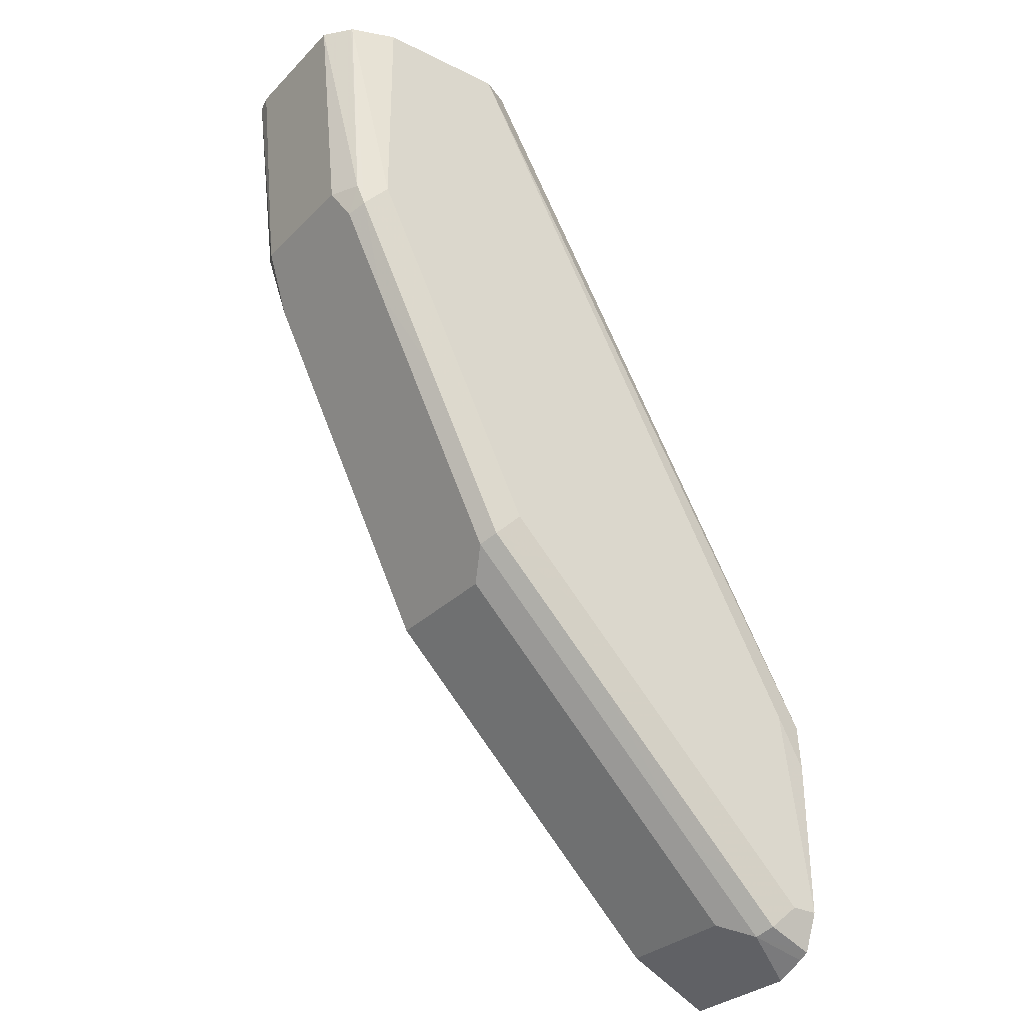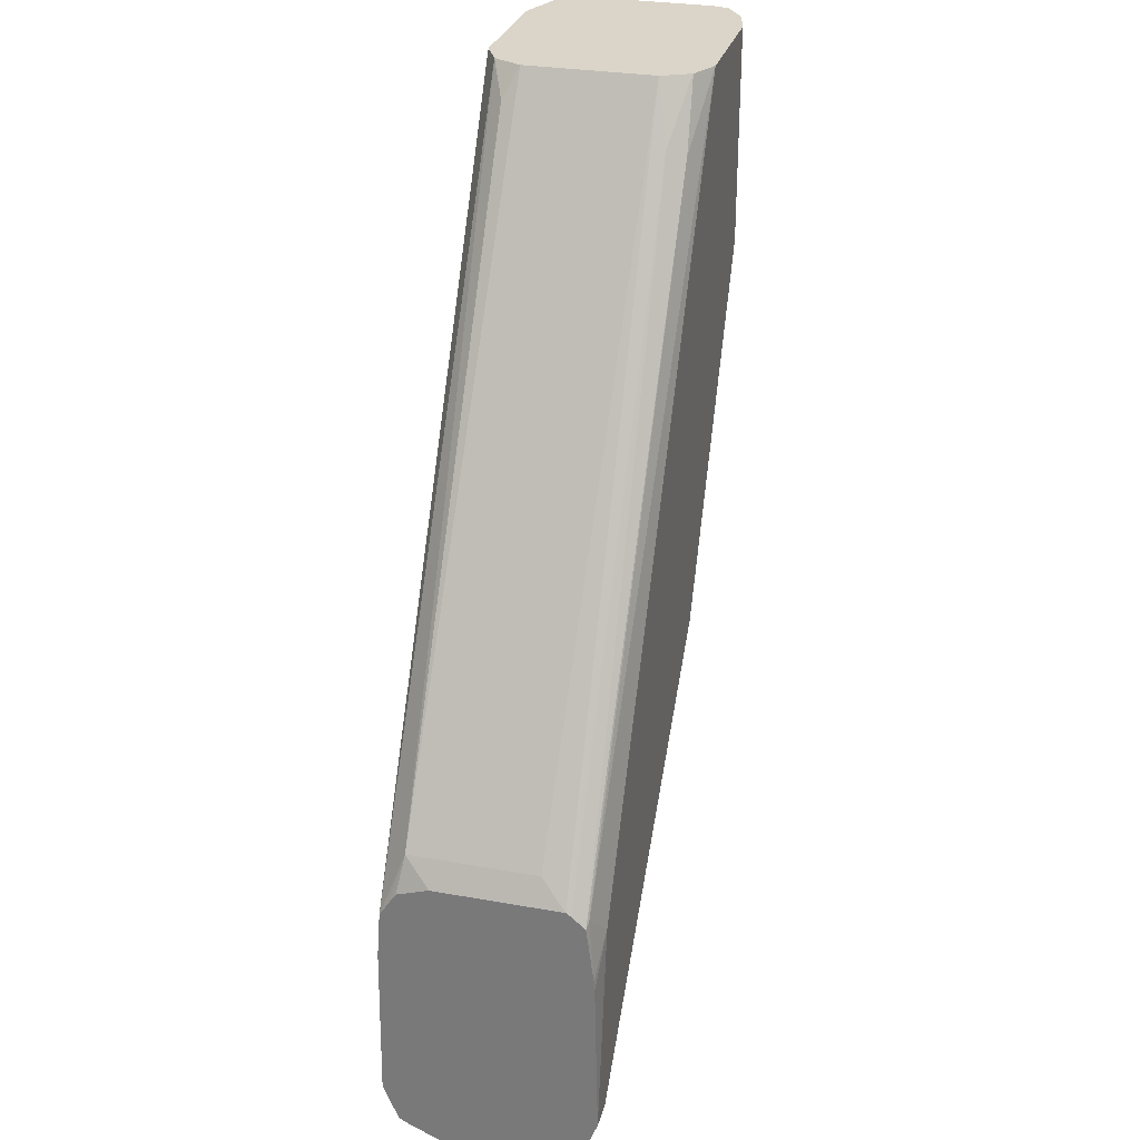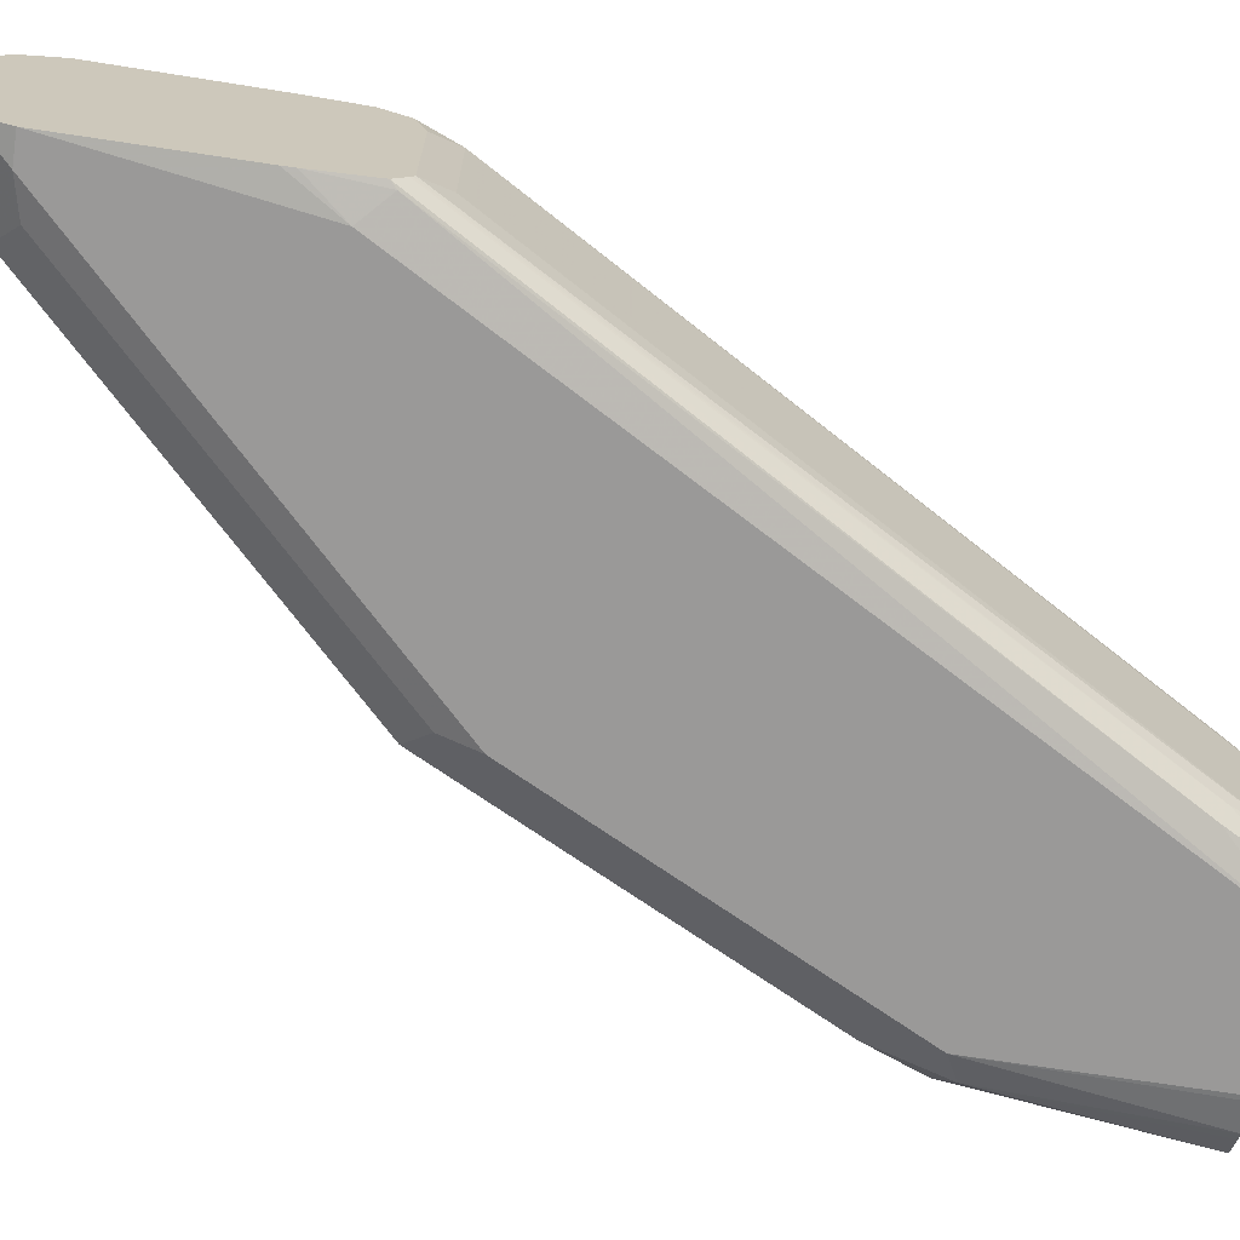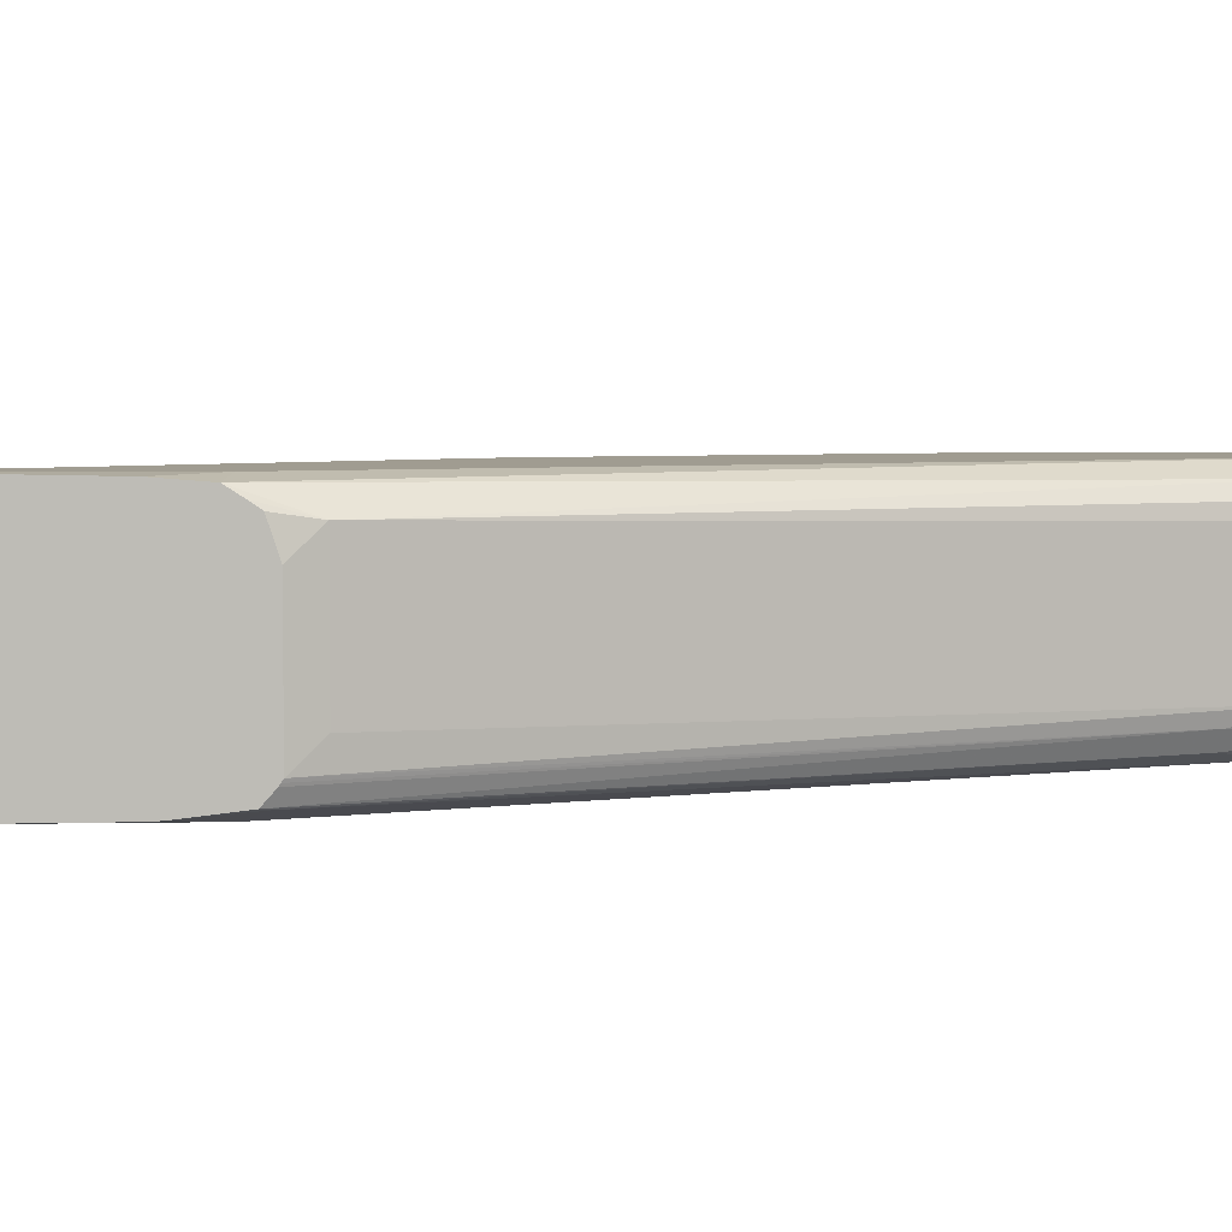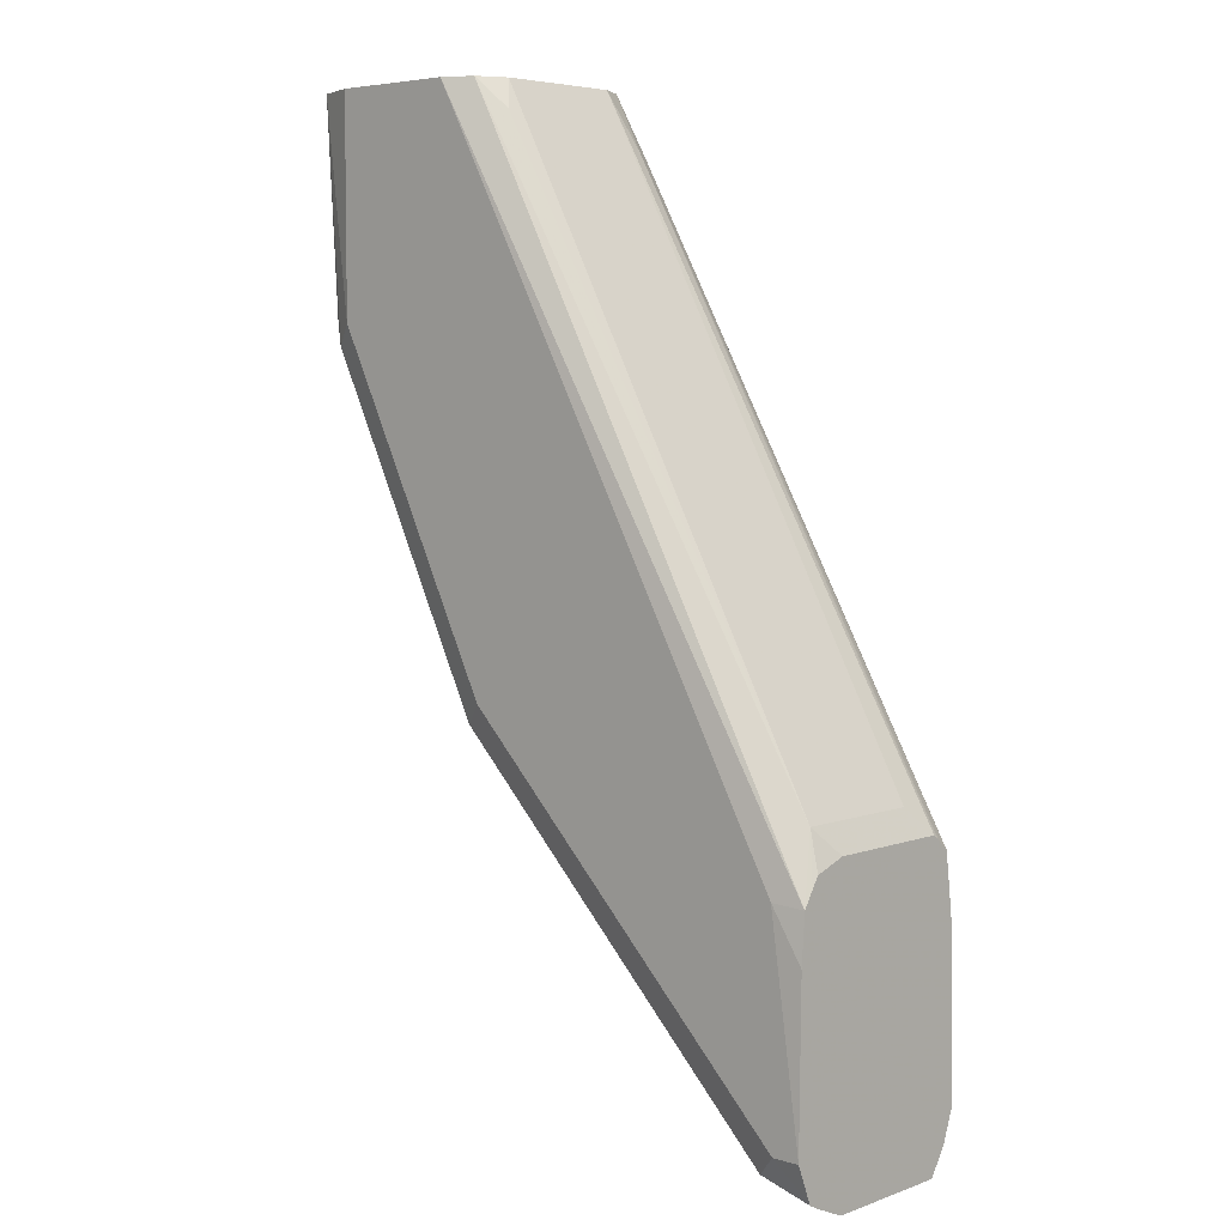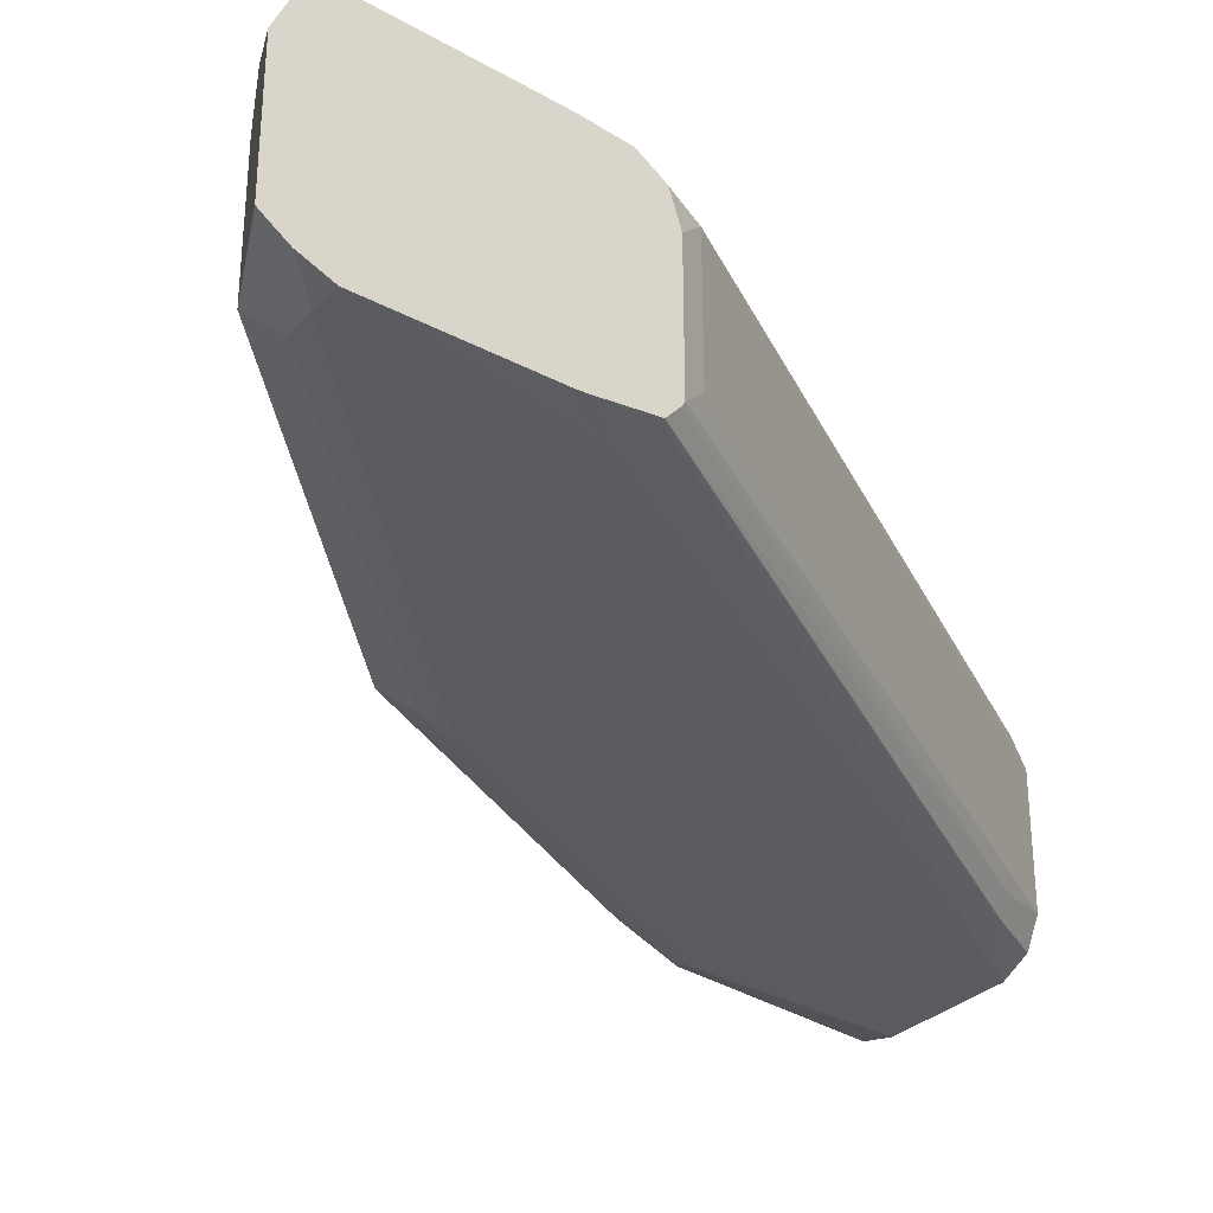
<metadata>
{"format":"obj","ext":"obj","renderer":"f3d","projection":"perspective","resolution":1024,"background":"white","views":[{"elev":-30.4,"azim":144.4,"up":"+Z"},{"elev":29.3,"azim":-75.2,"up":"+Z"},{"elev":-69.1,"azim":-98.9,"up":"+Y"},{"elev":4.3,"azim":-85.6,"up":"+Y"},{"elev":5.3,"azim":-137.3,"up":"+Z"},{"elev":-32.3,"azim":-127.9,"up":"+Y"}]}
</metadata>
<code>
v 0.5946 -0.05444 -0.3288
v 0.5946 0.0004136 -0.3288
v 0.5927 -0.06227 -0.3288
v 0.5853 -0.05486 -0.4207
v 0.5861 0.01106 -0.3288
v 0.5853 -7.16e-06 -0.4207
v 0.5792 0.01218 -0.4207
v 0.5849 -0.06748 -0.3288
v 0.5792 -0.06705 -0.4146
v 0.5731 -0.06096 -0.4451
v 0.5792 -0.04877 -0.4329
v 0.5857 0.01153 -0.3288
v 0.5792 0.006089 -0.4329
v 0.5761 0.01372 -0.4298
v 0.5817 -0.06958 -0.3288
v 0.567 -0.07316 -0.4207
v 0.5487 -0.07316 -0.4573
v 0.5426 -0.06705 -0.4878
v 0.5365 -0.06096 -0.5182
v 0.5609 -0.04877 -0.4695
v 0.567 0.01829 -0.3288
v 0.567 0.01829 -0.4207
v 0.5609 0.006089 -0.4695
v 0.5395 0.01372 -0.503
v 0.5487 0.01829 -0.4573
v 0.5691 -0.07274 -0.3288
v 0.567 -0.07316 -0.3288
v 0.5121 -0.07316 -0.5304
v 0.4999 -0.06096 -0.5914
v 0.506 -0.04877 -0.5792
v 0.5121 0.01829 -0.3288
v 0.506 0.006089 -0.5792
v 0.5121 0.01829 -0.5304
v 0.503 0.01372 -0.5761
v 0.5121 -0.07316 -0.3288
v 0.4938 -0.07316 -0.567
v 0.4908 -0.07011 -0.5822
v 0.4725 -0.07011 -0.6005
v 0.4542 -0.07011 -0.6188
v 0.4451 -0.06096 -0.6462
v 0.4999 -0.006103 -0.5914
v 0.4999 0.01218 -0.3288
v 0.3488 0.01829 -0.6232
v 0.3358 0.01589 -0.6245
v 0.4512 0.006089 -0.634
v 0.4938 0.01829 -0.567
v 0.4481 0.01372 -0.631
v 0.4573 0.01829 -0.6036
v 0.4755 0.01829 -0.5853
v 0.4999 -0.06705 -0.3288
v 0.4847 -0.06859 -0.3567
v 0.3384 -0.06859 -0.6127
v 0.3488 -0.07316 -0.6232
v 0.4755 -0.07316 -0.5853
v 0.4573 -0.07316 -0.6036
v 0.3993 -0.07011 -0.6737
v 0.3719 -0.06096 -0.7194
v 0.4451 -0.006103 -0.6462
v 0.4877 0.006089 -0.3414
v 0.4938 -7.16e-06 -0.3288
v 0.3414 0.006089 -0.5974
v 0.3358 0.01829 -0.7133
v 0.3358 0.01738 -0.6448
v 0.3358 0.01167 -0.6178
v 0.3963 0.006089 -0.6889
v 0.3749 0.01372 -0.7042
v 0.4024 0.01829 -0.6584
v 0.4998 -0.06678 -0.3288
v 0.4816 -0.06096 -0.3536
v 0.3358 -0.06795 -0.6152
v 0.3358 -0.07123 -0.6395
v 0.3358 -0.07159 -0.6442
v 0.3358 -0.07316 -0.7133
v 0.4024 -0.07316 -0.6584
v 0.3628 -0.07011 -0.7102
v 0.3358 -0.06817 -0.7266
v 0.3358 -0.06148 -0.7366
v 0.3358 -0.0607 -0.7374
v 0.3475 -0.05486 -0.7316
v 0.3719 -0.006103 -0.7194
v 0.4938 -0.05486 -0.3288
v 0.3358 0.008631 -0.6132
v 0.3358 -0.005065 -0.6086
v 0.3414 -0.04877 -0.5974
v 0.3475 0.01829 -0.7133
v 0.3358 0.0117 -0.7294
v 0.3597 0.006089 -0.7255
v 0.3567 0.01372 -0.7224
v 0.3358 -0.05993 -0.6086
v 0.3358 -0.06119 -0.6094
v 0.3358 -0.06226 -0.6102
v 0.3475 -0.07316 -0.7133
v 0.3358 -0.005844 -0.7374
v 0.3475 -7.16e-06 -0.7316
v 0.3358 0.007288 -0.7316
f 44 95 93
f 44 86 95
f 44 72 71
f 44 93 78
f 44 78 77
f 44 77 76
f 44 76 73
f 44 73 72
f 44 89 83
f 44 70 91
f 44 91 90
f 44 90 89
f 44 83 82
f 44 82 64
f 44 64 61
f 45 58 65
f 45 65 47
f 47 65 66
f 47 66 67
f 44 71 70
f 44 62 86
f 42 61 59
f 43 63 44
f 34 47 48
f 47 67 48
f 34 48 49
f 34 49 46
f 35 50 51
f 35 51 52
f 35 52 53
f 36 54 38
f 36 38 37
f 38 54 55
f 38 55 39
f 39 55 74
f 39 56 40
f 40 56 57
f 40 57 80
f 40 80 58
f 42 59 60
f 42 44 61
f 43 62 63
f 44 63 62
f 50 68 69
f 65 80 87
f 51 69 70
f 65 88 66
f 66 88 85
f 66 85 67
f 68 81 69
f 69 81 89
f 69 89 90
f 69 90 91
f 69 91 70
f 73 76 92
f 65 87 88
f 75 92 76
f 78 94 79
f 80 94 87
f 81 84 89
f 85 88 86
f 86 88 87
f 86 87 95
f 87 94 95
f 93 95 94
f 33 34 46
f 78 93 94
f 50 69 51
f 62 85 86
f 61 83 89
f 51 70 52
f 52 70 71
f 52 71 53
f 53 71 72
f 53 72 73
f 56 74 92
f 56 92 75
f 56 75 57
f 57 75 76
f 61 89 84
f 57 76 77
f 57 78 79
f 57 79 94
f 57 94 80
f 58 80 65
f 59 61 60
f 60 61 84
f 60 84 81
f 61 64 82
f 61 82 83
f 57 77 78
f 32 47 34
f 39 74 56
f 32 58 45
f 4 11 13
f 4 13 6
f 5 7 12
f 6 13 7
f 7 13 14
f 7 14 12
f 8 15 9
f 9 16 17
f 9 17 28
f 9 28 18
f 9 18 19
f 9 19 10
f 9 15 16
f 10 19 20
f 10 20 11
f 11 20 23
f 11 23 13
f 12 14 22
f 12 22 21
f 4 10 11
f 4 9 10
f 3 9 4
f 3 8 9
f 32 45 47
f 1 2 5
f 1 5 12
f 1 12 21
f 1 31 42
f 1 42 60
f 1 60 81
f 1 81 68
f 1 68 50
f 13 23 14
f 1 50 35
f 1 27 26
f 1 26 15
f 1 15 8
f 1 8 3
f 1 3 4
f 1 4 6
f 1 6 2
f 2 6 7
f 2 7 5
f 1 35 27
f 14 23 24
f 1 21 31
f 14 33 25
f 21 48 67
f 21 67 85
f 21 85 62
f 21 62 43
f 21 43 31
f 23 32 34
f 23 34 24
f 24 34 33
f 28 36 37
f 21 49 48
f 28 37 29
f 29 38 39
f 29 39 40
f 29 40 58
f 29 58 41
f 29 41 32
f 29 32 30
f 31 44 42
f 32 41 58
f 14 24 33
f 29 37 38
f 21 46 49
f 31 43 44
f 21 25 33
f 21 33 46
f 15 26 16
f 16 27 35
f 16 35 53
f 16 53 73
f 16 73 92
f 16 92 74
f 16 74 55
f 16 55 54
f 16 26 27
f 16 36 28
f 21 22 25
f 20 32 23
f 16 54 36
f 20 30 32
f 14 25 22
f 19 29 30
f 19 28 29
f 18 28 19
f 19 30 20
f 16 28 17

</code>
